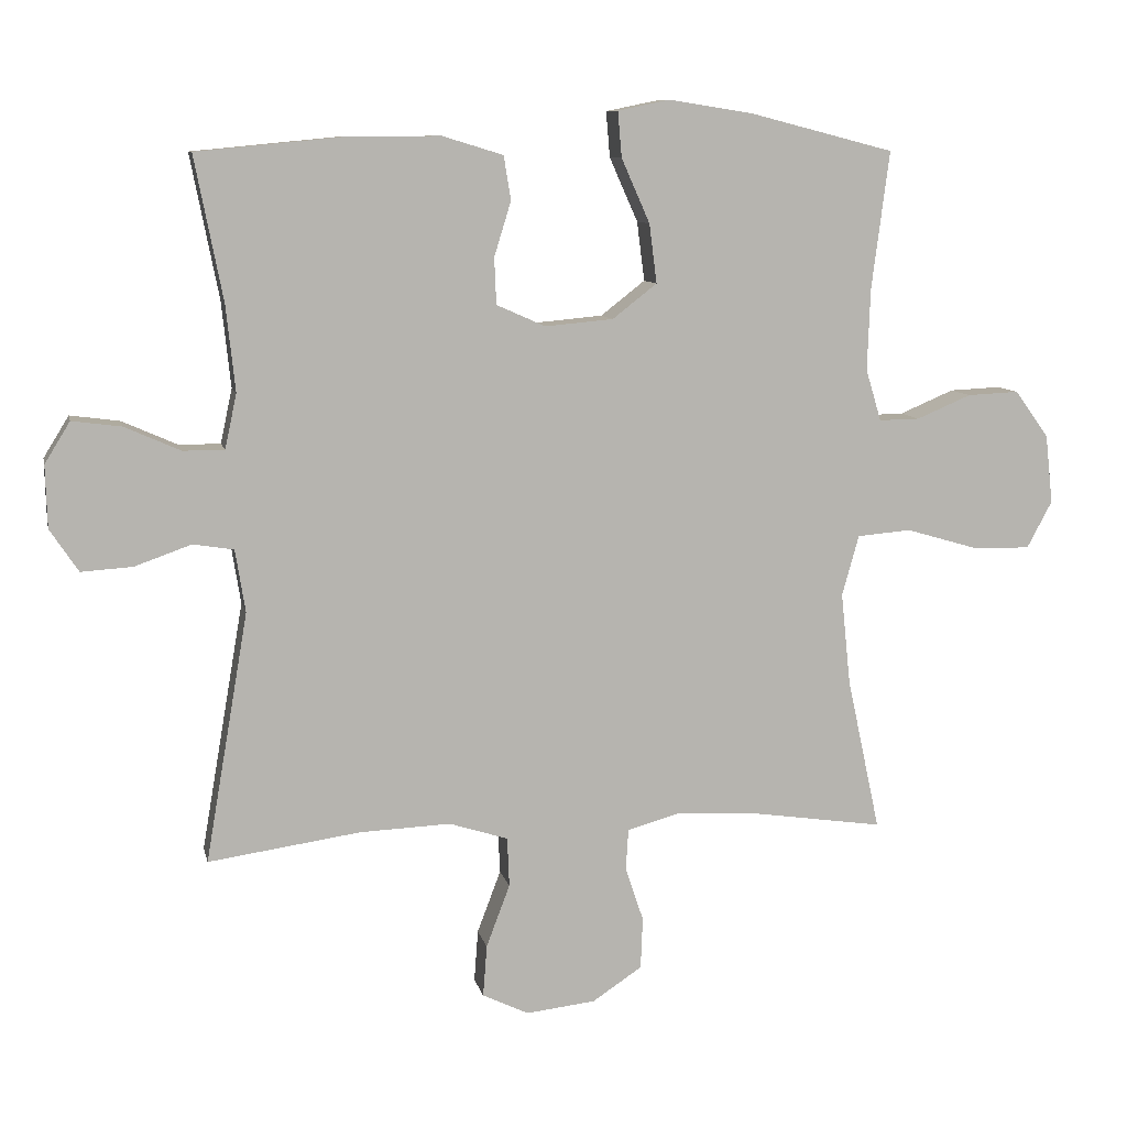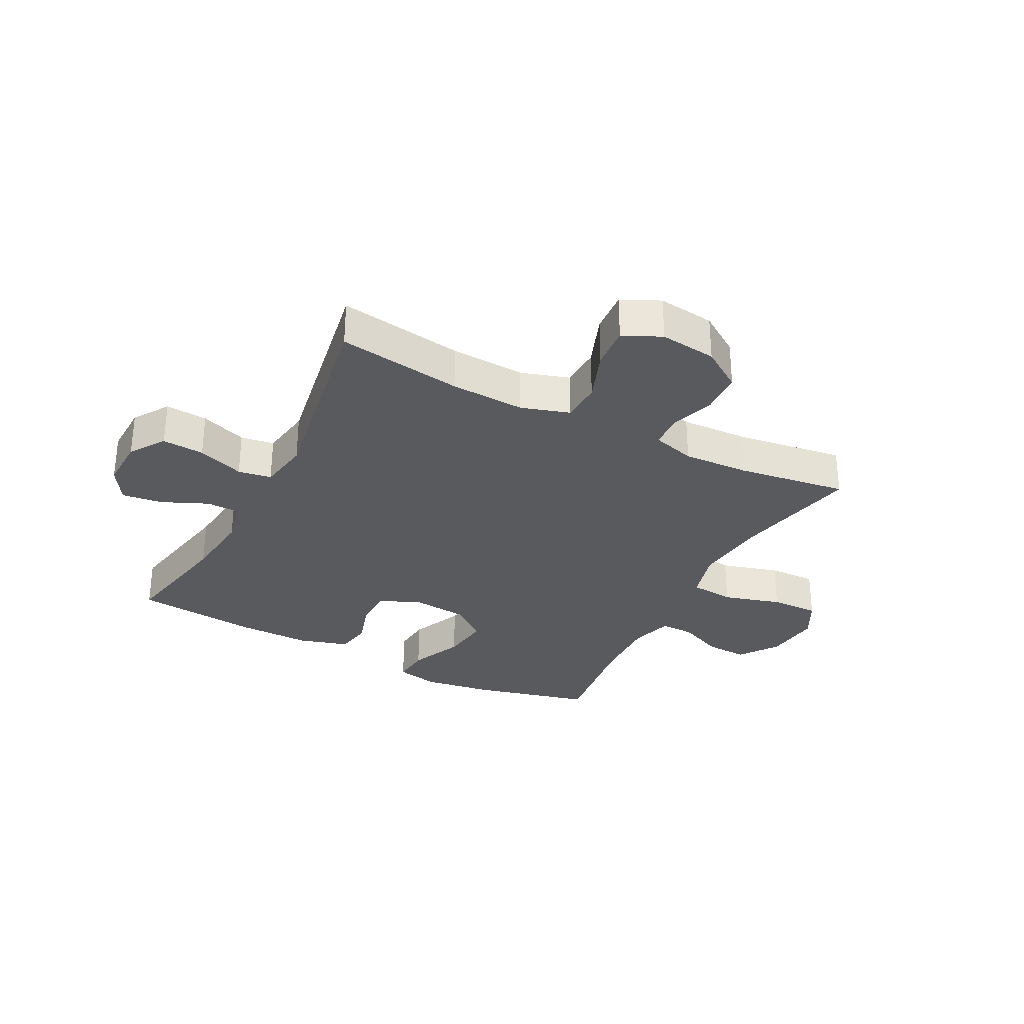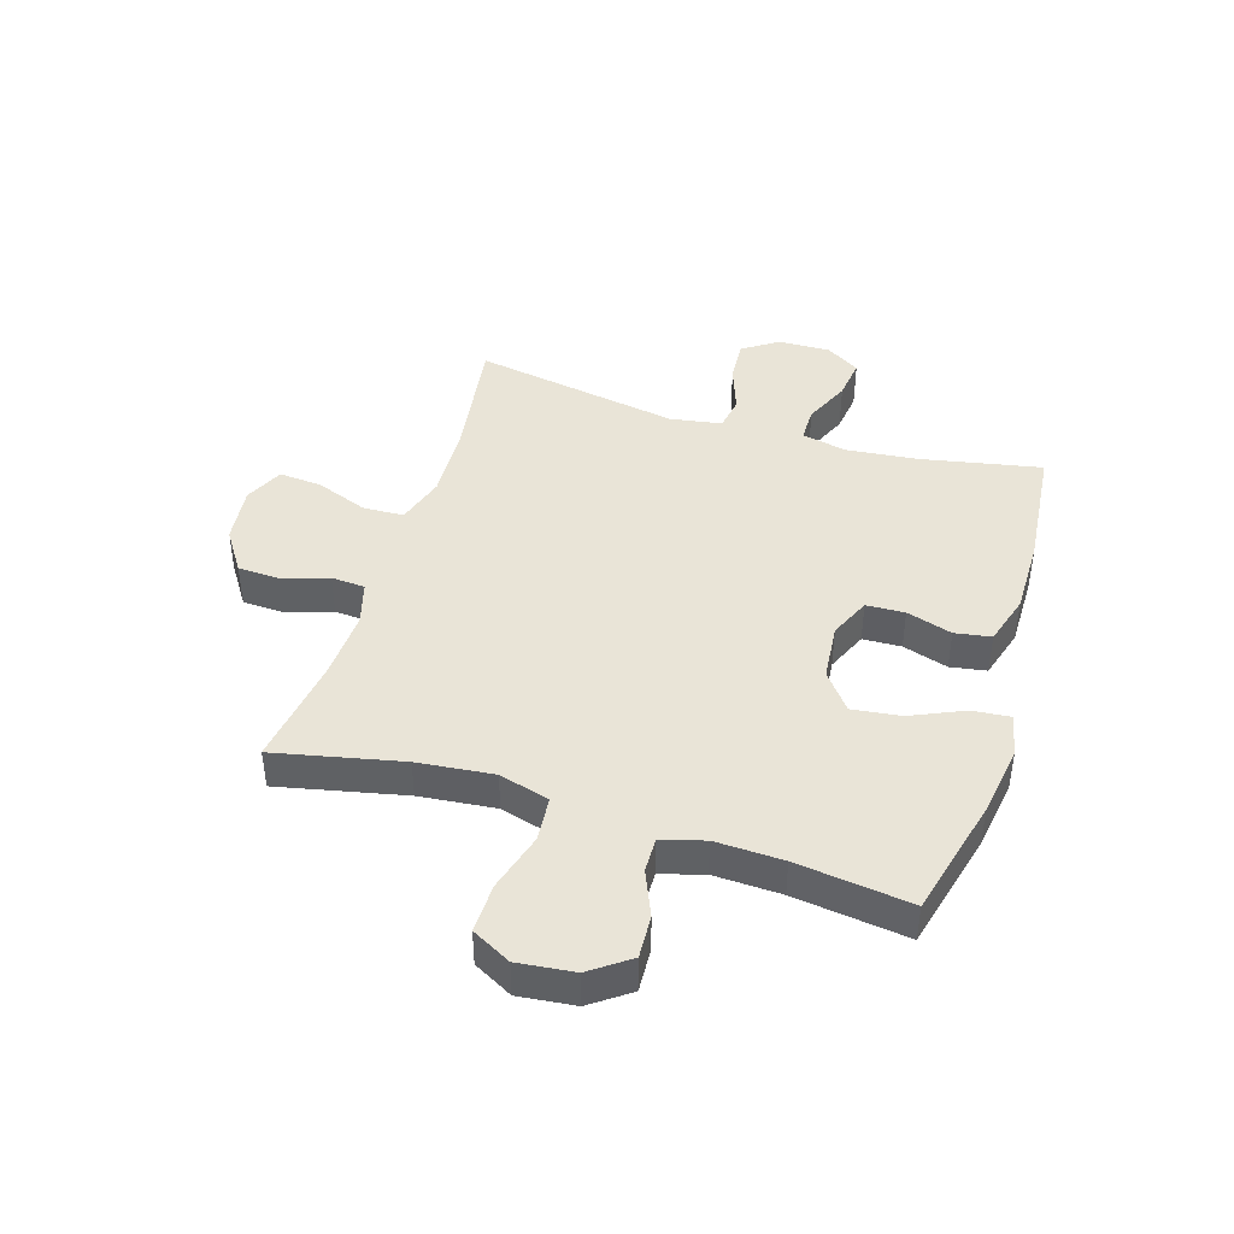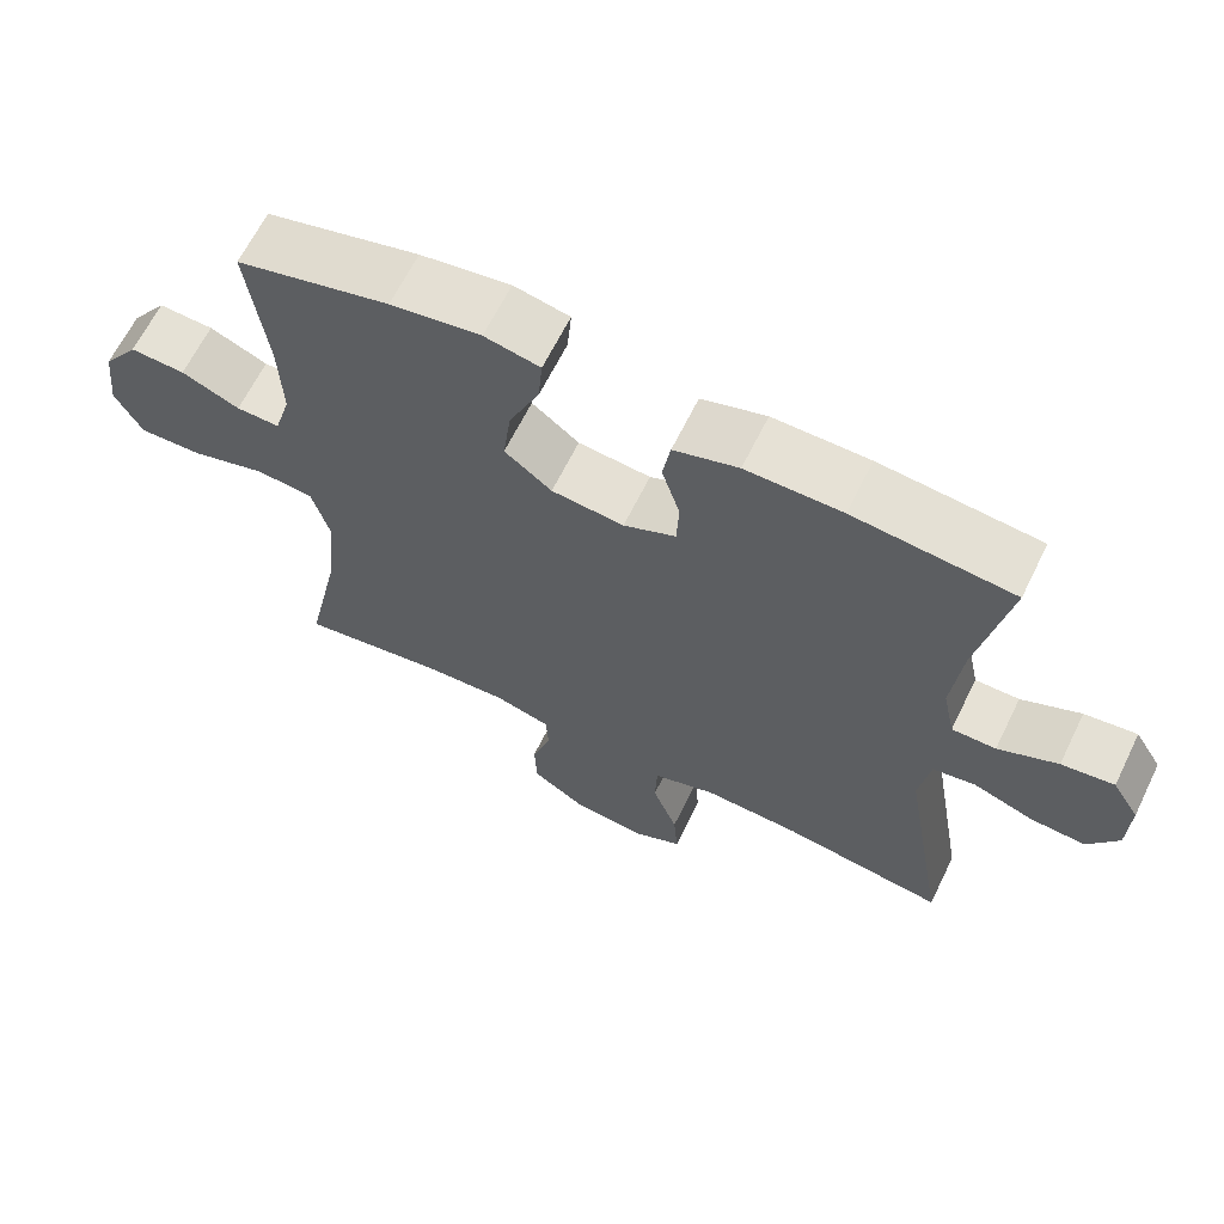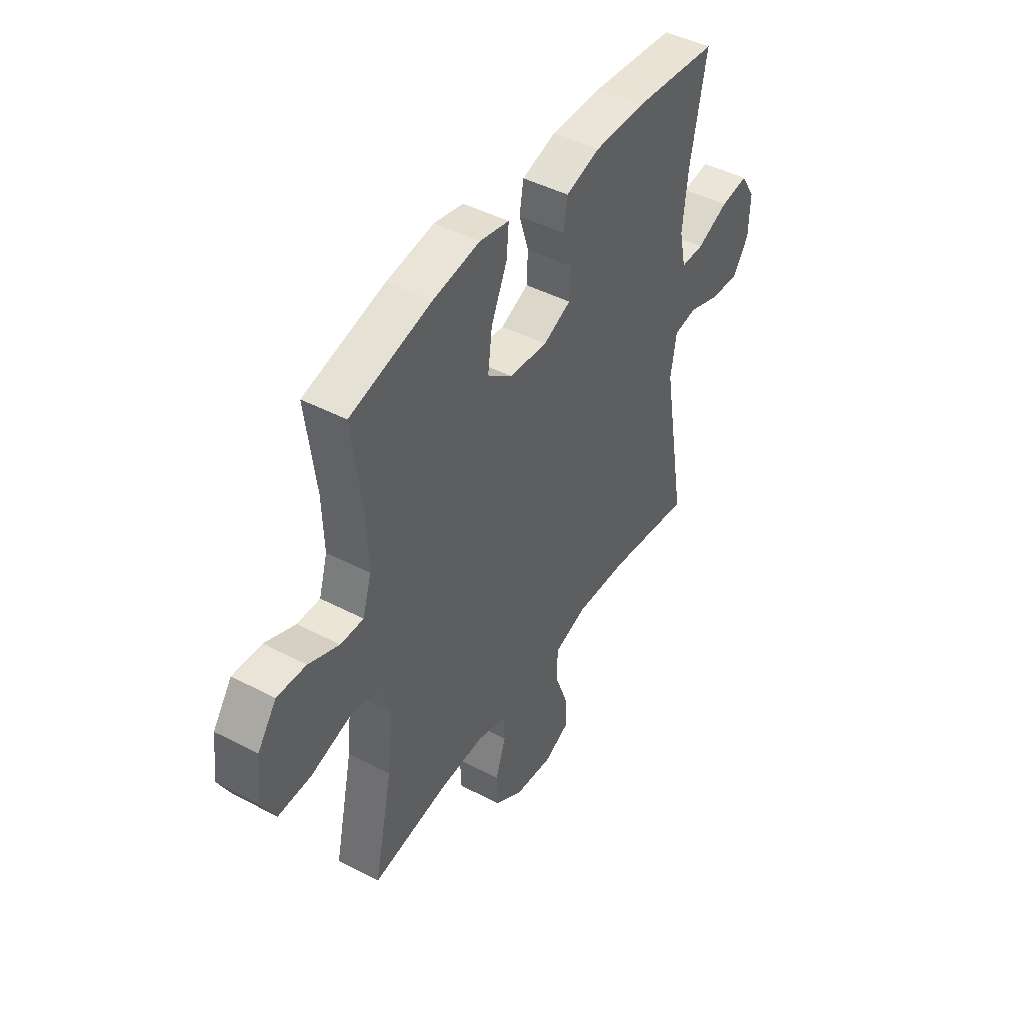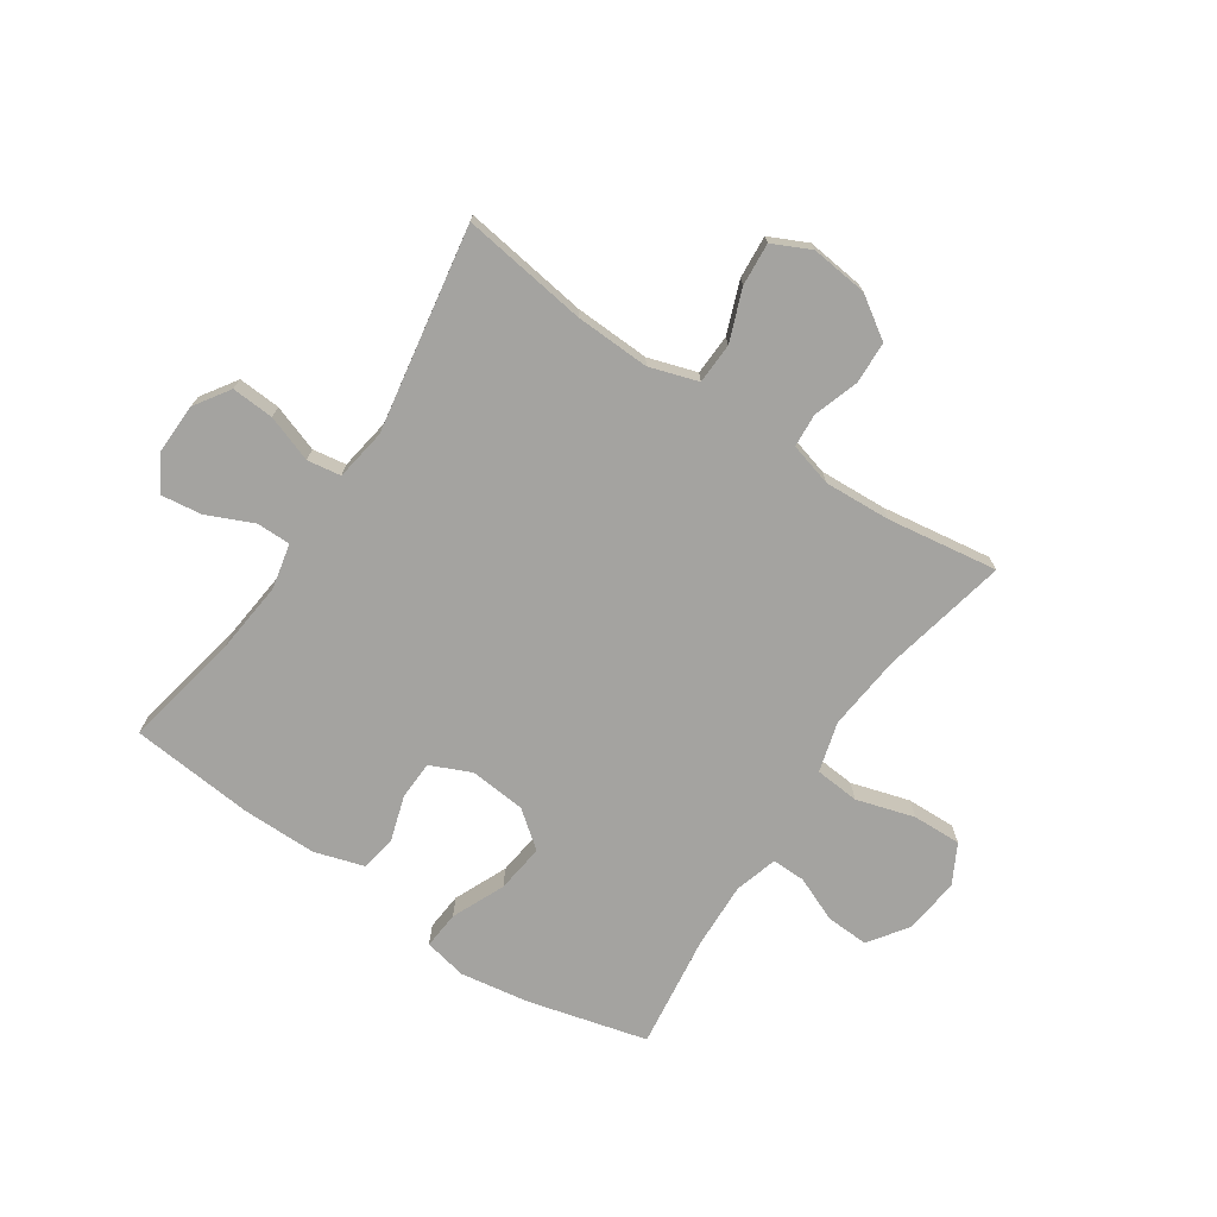
<metadata>
{"format":"obj","ext":"obj","renderer":"f3d","projection":"perspective","resolution":1024,"background":"white","views":[{"elev":9.2,"azim":168.1,"up":"+Z"},{"elev":-31.4,"azim":152.5,"up":"+Y"},{"elev":43.5,"azim":-72.8,"up":"+Y"},{"elev":64.5,"azim":26.1,"up":"+Z"},{"elev":44.9,"azim":-58.7,"up":"+Z"},{"elev":-72.9,"azim":146.3,"up":"+Y"}]}
</metadata>
<code>
o path6552
v 0.3001 0.0375 0.5447
v 0.1698 0.0375 0.5453
v 0.08238 0.0375 0.5188
v 0.07202 0.0375 0.4557
v 0.0963 0.0375 0.3766
v 0.09357 0.0375 0.3097
v 0.0227 0.0375 0.2783
v -0.07536 0.0375 0.2874
v -0.1392 0.0375 0.3371
v -0.1284 0.0375 0.4222
v -0.08739 0.0375 0.5145
v -0.08172 0.0375 0.5803
v -0.1569 0.0375 0.5958
v -0.2788 0.0375 0.5766
v -0.4858 0.0375 0.5238
v -0.4603 0.0375 0.3255
v -0.4561 0.0375 0.2078
v -0.4782 0.0375 0.1334
v -0.537 0.0375 0.1344
v -0.6155 0.0375 0.1677
v -0.6899 0.0375 0.1712
v -0.7385 0.0375 0.1035
v -0.7495 0.0375 0.005044
v -0.7131 0.0375 -0.06311
v -0.628 0.0375 -0.06076
v -0.5264 0.0375 -0.03099
v -0.4487 0.0375 -0.03775
v -0.4244 0.0375 -0.1251
v -0.4381 0.0375 -0.2575
v -0.4858 0.0375 -0.4781
v -0.2922 0.0375 -0.45
v -0.1765 0.0375 -0.4441
v -0.1013 0.0375 -0.4652
v -0.09743 0.0375 -0.5239
v -0.1237 0.0375 -0.6026
v -0.1206 0.0375 -0.6766
v -0.04897 0.0375 -0.7242
v 0.05064 0.0375 -0.7356
v 0.1175 0.0375 -0.7039
v 0.1118 0.0375 -0.6292
v 0.07778 0.0375 -0.5391
v 0.08065 0.0375 -0.468
v 0.1654 0.0375 -0.4411
v 0.2964 0.0375 -0.4465
v 0.5159 0.0375 -0.4781
v 0.4542 0.0375 -0.1184
v 0.4688 0.0375 -0.02806
v 0.5276 0.0375 -0.0188
v 0.6093 0.0375 -0.04784
v 0.6834 0.0375 -0.05271
v 0.7245 0.0375 0.008882
v 0.7271 0.0375 0.09863
v 0.6905 0.0375 0.1581
v 0.6192 0.0375 0.1488
v 0.5385 0.0375 0.1131
v 0.4788 0.0375 0.1132
v 0.4619 0.0375 0.1921
v 0.4751 0.0375 0.3158
v 0.5159 0.0375 0.5238
v 0.3001 -0.0375 0.5447
v 0.1698 -0.0375 0.5453
v 0.08238 -0.0375 0.5188
v 0.07202 -0.0375 0.4557
v 0.0963 -0.0375 0.3766
v 0.09357 -0.0375 0.3097
v 0.0227 -0.0375 0.2783
v -0.07536 -0.0375 0.2874
v -0.1392 -0.0375 0.3371
v -0.1284 -0.0375 0.4222
v -0.08739 -0.0375 0.5145
v -0.08172 -0.0375 0.5803
v -0.1569 -0.0375 0.5958
v -0.2788 -0.0375 0.5766
v -0.4858 -0.0375 0.5238
v -0.4603 -0.0375 0.3255
v -0.4561 -0.0375 0.2078
v -0.4782 -0.0375 0.1334
v -0.537 -0.0375 0.1344
v -0.6155 -0.0375 0.1677
v -0.6899 -0.0375 0.1712
v -0.7385 -0.0375 0.1035
v -0.7495 -0.0375 0.005044
v -0.7131 -0.0375 -0.06311
v -0.628 -0.0375 -0.06076
v -0.5264 -0.0375 -0.03099
v -0.4487 -0.0375 -0.03775
v -0.4244 -0.0375 -0.1251
v -0.4381 -0.0375 -0.2575
v -0.4858 -0.0375 -0.4781
v -0.2922 -0.0375 -0.45
v -0.1765 -0.0375 -0.4441
v -0.1013 -0.0375 -0.4652
v -0.09743 -0.0375 -0.5239
v -0.1237 -0.0375 -0.6026
v -0.1206 -0.0375 -0.6766
v -0.04897 -0.0375 -0.7242
v 0.05064 -0.0375 -0.7356
v 0.1175 -0.0375 -0.7039
v 0.1118 -0.0375 -0.6292
v 0.07778 -0.0375 -0.5391
v 0.08065 -0.0375 -0.468
v 0.1654 -0.0375 -0.4411
v 0.2964 -0.0375 -0.4465
v 0.5159 -0.0375 -0.4781
v 0.4542 -0.0375 -0.1184
v 0.4688 -0.0375 -0.02806
v 0.5276 -0.0375 -0.0188
v 0.6093 -0.0375 -0.04784
v 0.6834 -0.0375 -0.05271
v 0.7245 -0.0375 0.008882
v 0.7271 -0.0375 0.09863
v 0.6905 -0.0375 0.1581
v 0.6192 -0.0375 0.1488
v 0.5385 -0.0375 0.1131
v 0.4788 -0.0375 0.1132
v 0.4619 -0.0375 0.1921
v 0.4751 -0.0375 0.3158
v 0.5159 -0.0375 0.5238
v -0.7385 0.0375 0.1035
v -0.7495 0.0375 0.005044
v -0.7131 0.0375 -0.06311
v -0.7131 0.0375 -0.06311
v -0.6899 0.0375 0.1712
v -0.628 0.0375 -0.06076
v -0.6155 0.0375 0.1677
v -0.5264 0.0375 -0.03099
v -0.537 0.0375 0.1344
v -0.4782 0.0375 0.1334
v -0.4782 0.0375 0.1334
v -0.4487 0.0375 -0.03775
v -0.4487 0.0375 -0.03775
v -0.4561 0.0375 0.2078
v -0.4858 0.0375 0.5238
v -0.4858 0.0375 0.5238
v -0.4603 0.0375 0.3255
v -0.4381 0.0375 -0.2575
v -0.4858 0.0375 -0.4781
v -0.4858 0.0375 -0.4781
v -0.4244 0.0375 -0.1251
v -0.2922 0.0375 -0.45
v -0.2788 0.0375 0.5766
v -0.1765 0.0375 -0.4441
v -0.1569 0.0375 0.5958
v -0.1013 0.0375 -0.4652
v -0.1013 0.0375 -0.4652
v -0.08172 0.0375 0.5803
v -0.08172 0.0375 0.5803
v -0.1392 0.0375 0.3371
v -0.1284 0.0375 0.4222
v -0.07536 0.0375 0.2874
v -0.08739 0.0375 0.5145
v -0.09743 0.0375 -0.5239
v -0.1237 0.0375 -0.6026
v -0.1206 0.0375 -0.6766
v -0.04897 0.0375 -0.7242
v 0.0227 0.0375 0.2783
v 0.05064 0.0375 -0.7356
v 0.09357 0.0375 0.3097
v 0.09357 0.0375 0.3097
v 0.1175 0.0375 -0.7039
v 0.1175 0.0375 -0.7039
v 0.08238 0.0375 0.5188
v 0.08238 0.0375 0.5188
v 0.07202 0.0375 0.4557
v 0.0963 0.0375 0.3766
v 0.07778 0.0375 -0.5391
v 0.08065 0.0375 -0.468
v 0.08065 0.0375 -0.468
v 0.1118 0.0375 -0.6292
v 0.1654 0.0375 -0.4411
v 0.1698 0.0375 0.5453
v 0.2964 0.0375 -0.4465
v 0.3001 0.0375 0.5447
v 0.4542 0.0375 -0.1184
v 0.4688 0.0375 -0.02806
v 0.4688 0.0375 -0.02806
v 0.4619 0.0375 0.1921
v 0.4751 0.0375 0.3158
v 0.4788 0.0375 0.1132
v 0.4788 0.0375 0.1132
v 0.5276 0.0375 -0.0188
v 0.5385 0.0375 0.1131
v 0.5159 0.0375 -0.4781
v 0.5159 0.0375 -0.4781
v 0.5159 0.0375 0.5238
v 0.5159 0.0375 0.5238
v 0.6093 0.0375 -0.04784
v 0.6192 0.0375 0.1488
v 0.6834 0.0375 -0.05271
v 0.6905 0.0375 0.1581
v 0.6905 0.0375 0.1581
v 0.7245 0.0375 0.008882
v 0.7271 0.0375 0.09863
v -0.7385 -0.0375 0.1035
v -0.7495 -0.0375 0.005044
v -0.7131 -0.0375 -0.06311
v -0.7131 -0.0375 -0.06311
v -0.6899 -0.0375 0.1712
v -0.628 -0.0375 -0.06076
v -0.6155 -0.0375 0.1677
v -0.5264 -0.0375 -0.03099
v -0.537 -0.0375 0.1344
v -0.4782 -0.0375 0.1334
v -0.4782 -0.0375 0.1334
v -0.4487 -0.0375 -0.03775
v -0.4487 -0.0375 -0.03775
v -0.4561 -0.0375 0.2078
v -0.4858 -0.0375 0.5238
v -0.4858 -0.0375 0.5238
v -0.4603 -0.0375 0.3255
v -0.4381 -0.0375 -0.2575
v -0.4858 -0.0375 -0.4781
v -0.4858 -0.0375 -0.4781
v -0.4244 -0.0375 -0.1251
v -0.2922 -0.0375 -0.45
v -0.2788 -0.0375 0.5766
v -0.1765 -0.0375 -0.4441
v -0.1569 -0.0375 0.5958
v -0.1013 -0.0375 -0.4652
v -0.1013 -0.0375 -0.4652
v -0.08172 -0.0375 0.5803
v -0.08172 -0.0375 0.5803
v -0.1392 -0.0375 0.3371
v -0.1284 -0.0375 0.4222
v -0.07536 -0.0375 0.2874
v -0.08739 -0.0375 0.5145
v -0.09743 -0.0375 -0.5239
v -0.1237 -0.0375 -0.6026
v -0.1206 -0.0375 -0.6766
v -0.04897 -0.0375 -0.7242
v 0.0227 -0.0375 0.2783
v 0.05064 -0.0375 -0.7356
v 0.09357 -0.0375 0.3097
v 0.09357 -0.0375 0.3097
v 0.1175 -0.0375 -0.7039
v 0.1175 -0.0375 -0.7039
v 0.08238 -0.0375 0.5188
v 0.08238 -0.0375 0.5188
v 0.07202 -0.0375 0.4557
v 0.0963 -0.0375 0.3766
v 0.07778 -0.0375 -0.5391
v 0.08065 -0.0375 -0.468
v 0.08065 -0.0375 -0.468
v 0.1118 -0.0375 -0.6292
v 0.1654 -0.0375 -0.4411
v 0.1698 -0.0375 0.5453
v 0.2964 -0.0375 -0.4465
v 0.3001 -0.0375 0.5447
v 0.4542 -0.0375 -0.1184
v 0.4688 -0.0375 -0.02806
v 0.4688 -0.0375 -0.02806
v 0.4619 -0.0375 0.1921
v 0.4751 -0.0375 0.3158
v 0.4788 -0.0375 0.1132
v 0.4788 -0.0375 0.1132
v 0.5276 -0.0375 -0.0188
v 0.5385 -0.0375 0.1131
v 0.5159 -0.0375 -0.4781
v 0.5159 -0.0375 -0.4781
v 0.5159 -0.0375 0.5238
v 0.5159 -0.0375 0.5238
v 0.6093 -0.0375 -0.04784
v 0.6192 -0.0375 0.1488
v 0.6834 -0.0375 -0.05271
v 0.6905 -0.0375 0.1581
v 0.6905 -0.0375 0.1581
v 0.7245 -0.0375 0.008882
v 0.7271 -0.0375 0.09863
f 253 233 252
f 207 225 223
f 231 250 233
f 218 224 226
f 240 246 239
f 223 224 210
f 262 263 257
f 241 230 244
f 227 242 219
f 216 224 218
f 256 254 250
f 245 231 242
f 254 252 233
f 210 224 216
f 231 214 217
f 228 241 227
f 242 231 219
f 195 199 194
f 254 256 257
f 247 249 245
f 217 219 231
f 205 225 203
f 214 231 225
f 210 216 208
f 211 217 214
f 263 268 265
f 267 263 262
f 248 240 253
f 268 263 267
f 223 210 207
f 239 246 237
f 262 257 256
f 215 211 212
f 231 249 250
f 246 240 248
f 203 202 201
f 214 225 205
f 225 207 203
f 199 195 196
f 242 227 241
f 245 249 231
f 201 202 199
f 249 247 258
f 200 199 202
f 235 244 232
f 233 253 240
f 205 203 201
f 248 253 260
f 250 254 233
f 230 241 228
f 264 267 262
f 194 200 198
f 215 217 211
f 232 244 230
f 229 230 228
f 194 199 200
f 218 226 221
f 22 23 82 81
f 23 122 197 82
f 21 22 81 80
f 24 25 84 83
f 20 21 80 79
f 25 26 85 84
f 19 20 79 78
f 129 19 78 204
f 26 131 206 85
f 17 18 77 76
f 134 16 75 209
f 29 138 213 88
f 16 17 76 75
f 27 28 87 86
f 28 29 88 87
f 30 31 90 89
f 14 15 74 73
f 31 32 91 90
f 13 14 73 72
f 32 145 220 91
f 147 13 72 222
f 9 10 69 68
f 8 9 68 67
f 11 12 71 70
f 10 11 70 69
f 34 35 94 93
f 35 36 95 94
f 36 37 96 95
f 33 34 93 92
f 7 8 67 66
f 37 38 97 96
f 159 7 66 234
f 38 161 236 97
f 163 4 63 238
f 4 5 64 63
f 41 168 243 100
f 40 41 100 99
f 39 40 99 98
f 42 43 102 101
f 2 3 62 61
f 5 6 65 64
f 43 44 103 102
f 1 2 61 60
f 46 176 251 105
f 57 58 117 116
f 180 57 116 255
f 47 48 107 106
f 55 56 115 114
f 184 46 105 259
f 44 45 104 103
f 186 1 60 261
f 58 59 118 117
f 48 49 108 107
f 54 55 114 113
f 49 50 109 108
f 191 54 113 266
f 50 51 110 109
f 52 53 112 111
f 51 52 111 110
f 178 177 158
f 132 148 150
f 156 158 175
f 143 151 149
f 165 164 171
f 148 135 149
f 187 182 188
f 166 169 155
f 152 144 167
f 141 143 149
f 181 175 179
f 170 167 156
f 179 158 177
f 135 141 149
f 156 142 139
f 153 152 166
f 167 144 156
f 120 119 124
f 179 182 181
f 172 170 174
f 142 156 144
f 130 128 150
f 139 150 156
f 135 133 141
f 136 139 142
f 188 190 193
f 192 187 188
f 173 178 165
f 193 192 188
f 148 132 135
f 164 162 171
f 187 181 182
f 140 137 136
f 156 175 174
f 171 173 165
f 128 126 127
f 139 130 150
f 150 128 132
f 124 121 120
f 167 166 152
f 170 156 174
f 126 124 127
f 174 183 172
f 125 127 124
f 160 157 169
f 158 165 178
f 130 126 128
f 173 185 178
f 175 158 179
f 155 153 166
f 189 187 192
f 119 123 125
f 140 136 142
f 157 155 169
f 154 153 155
f 119 125 124
f 143 146 151

</code>
